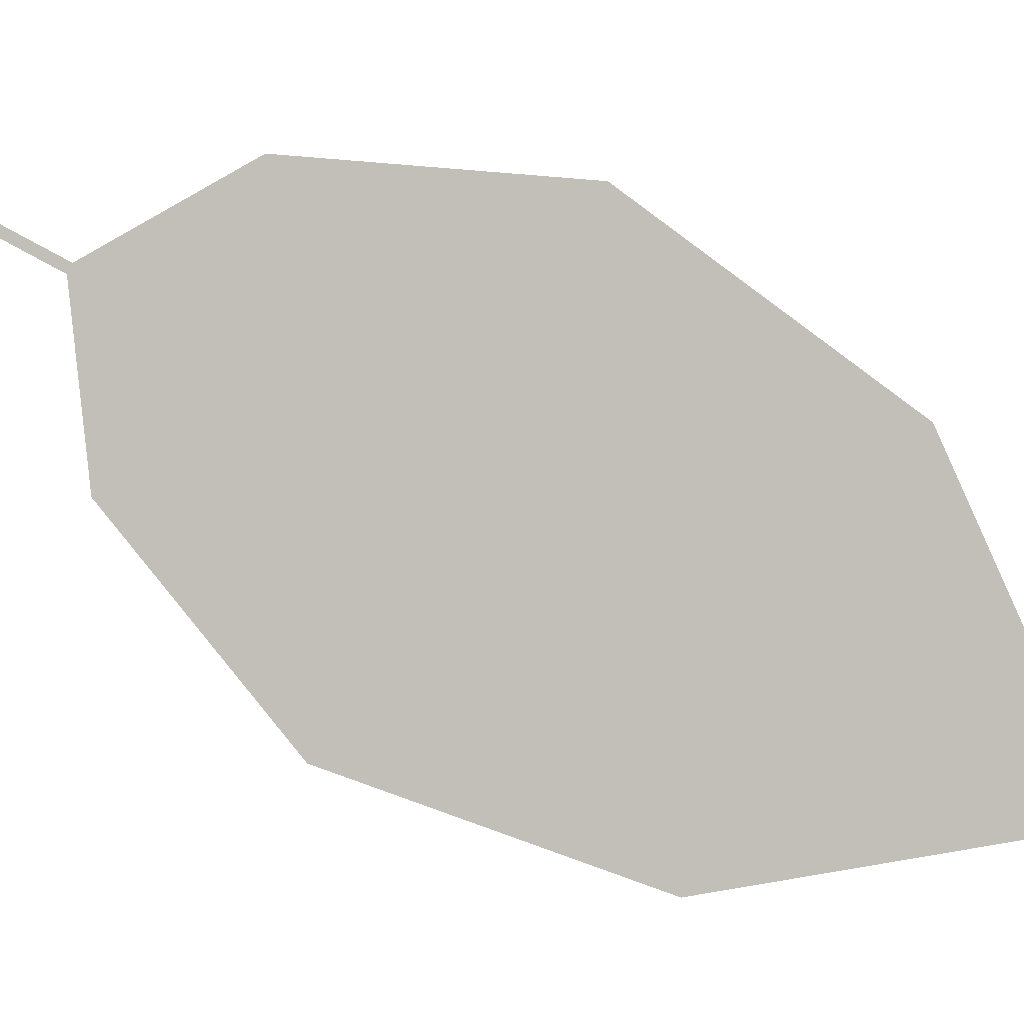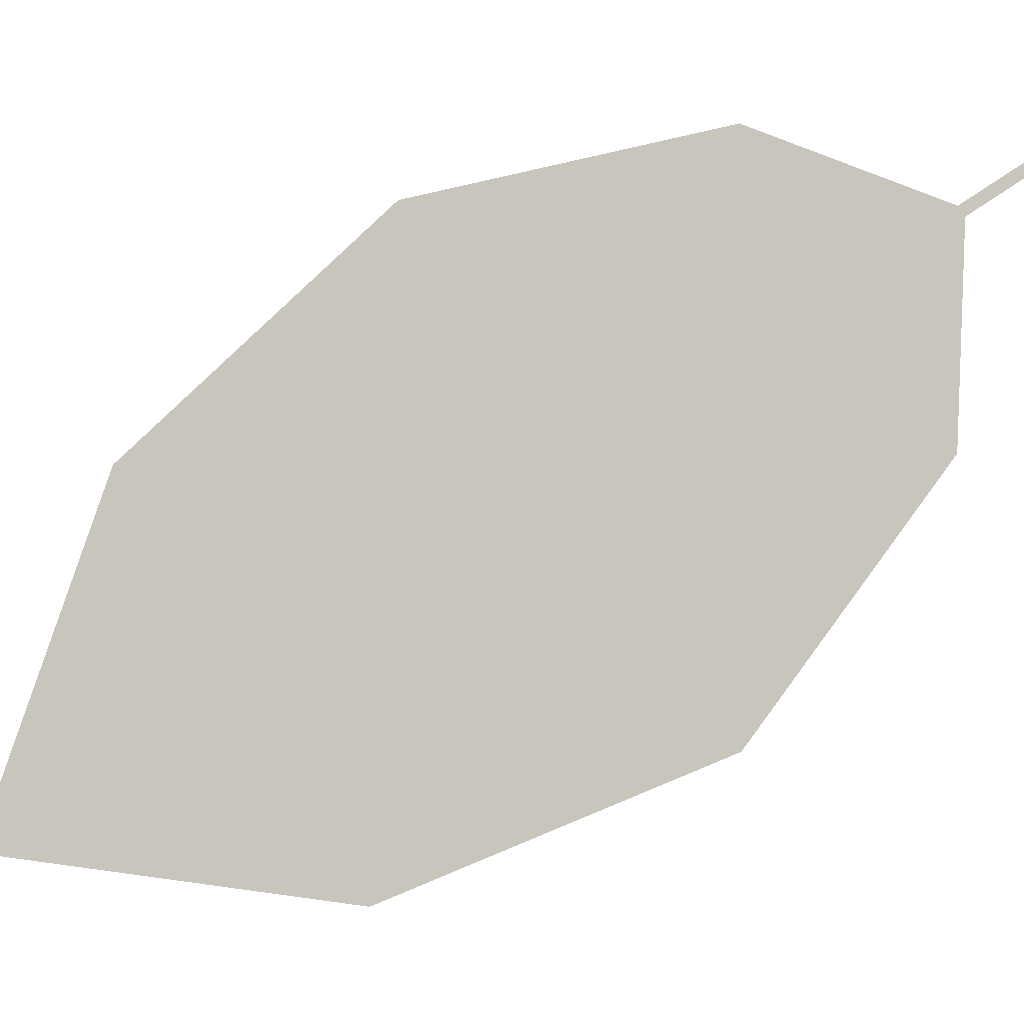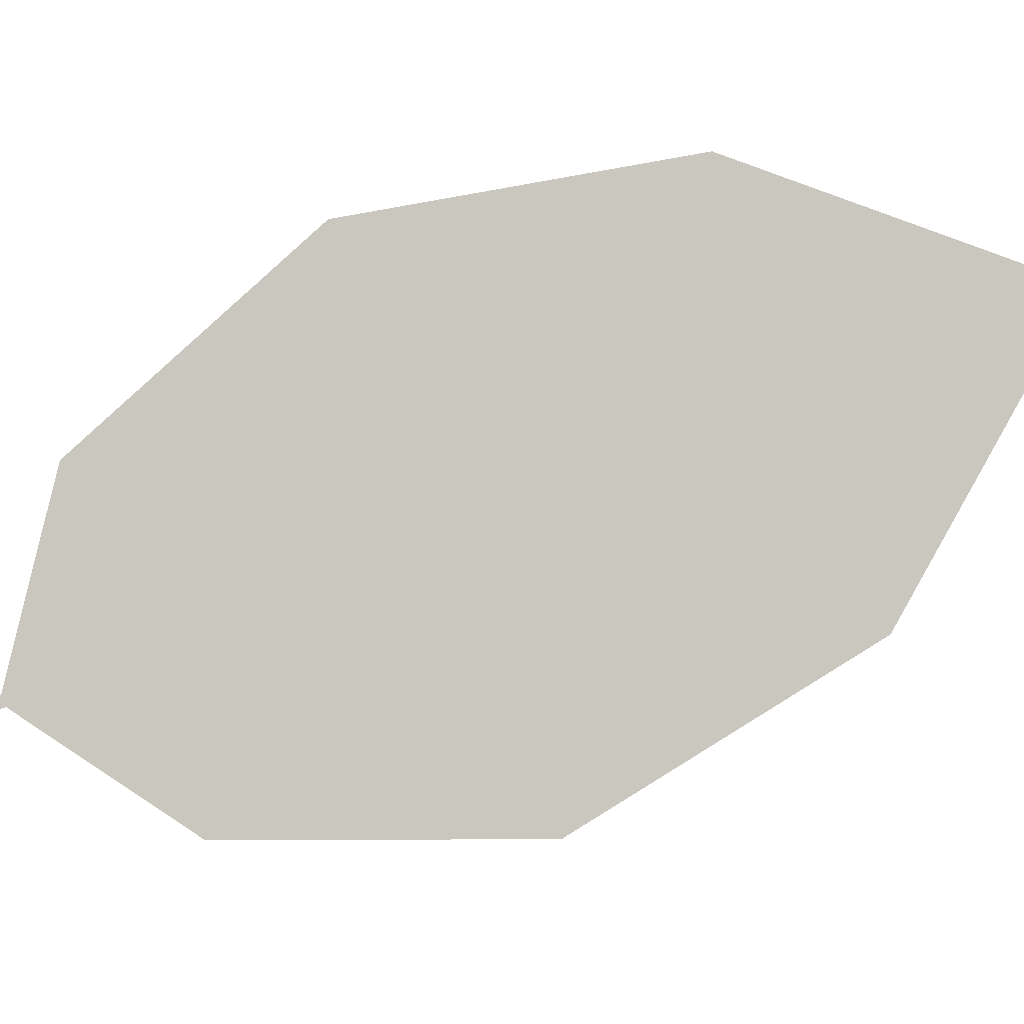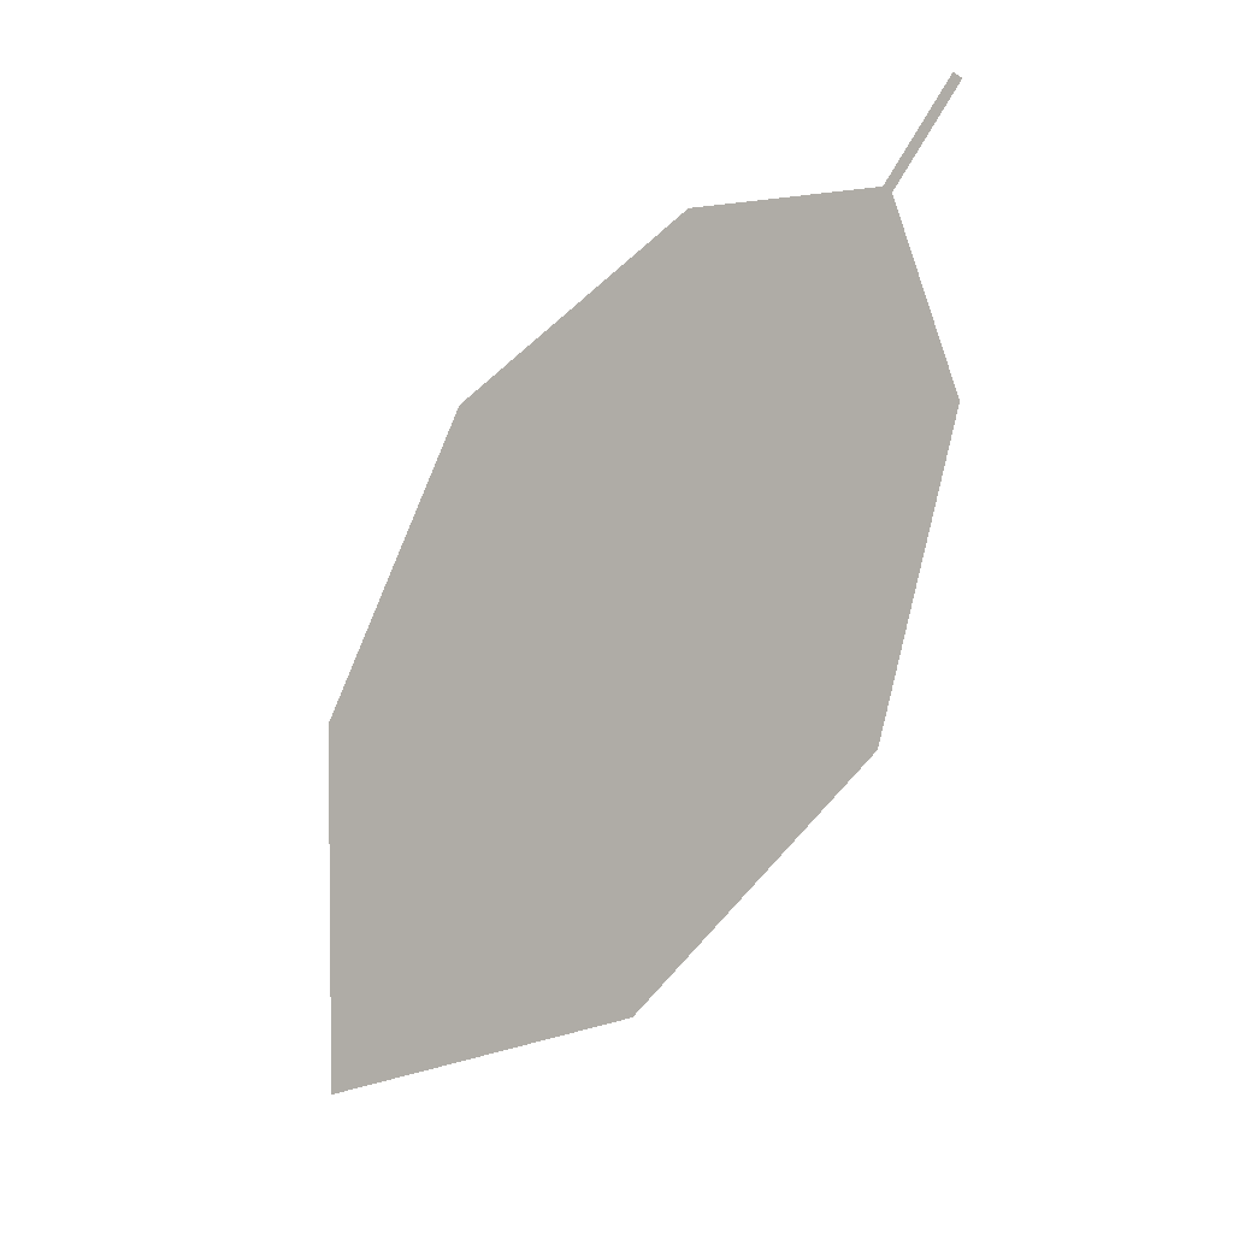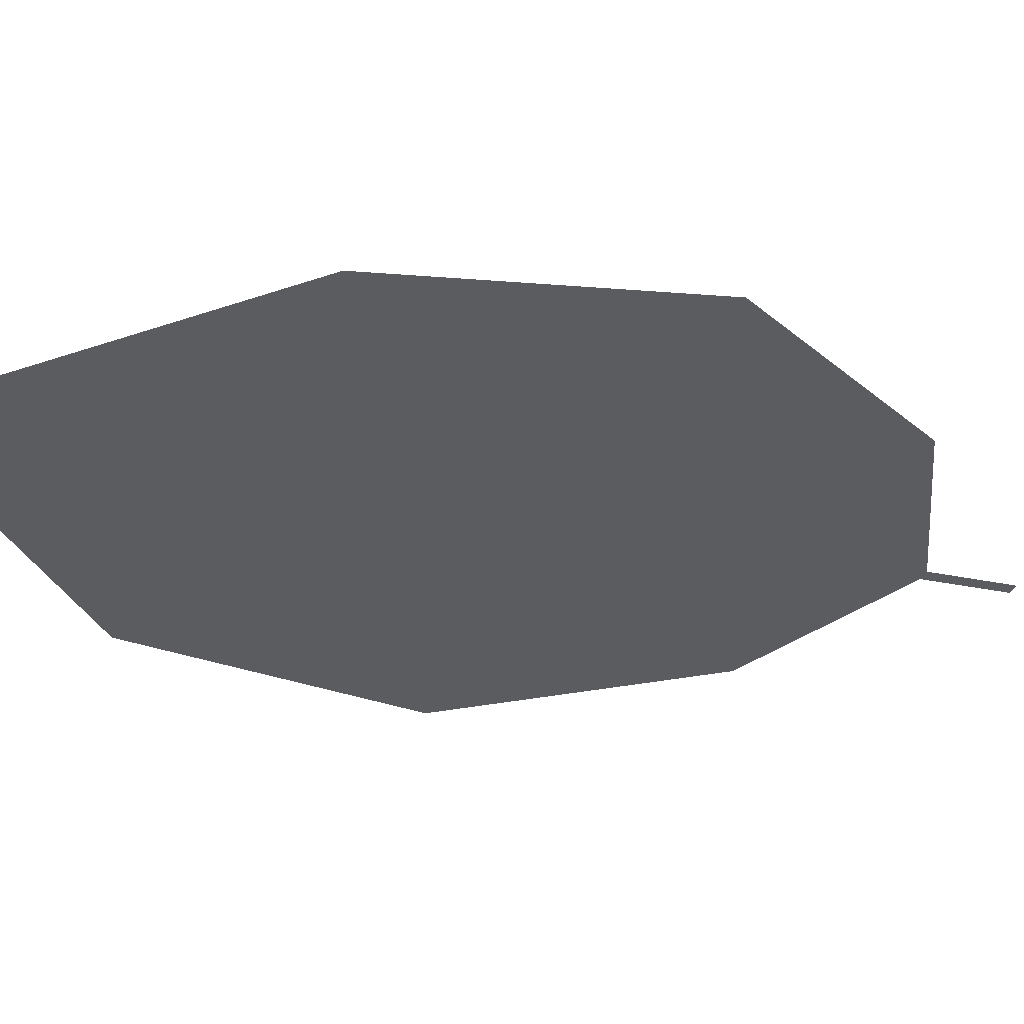
<metadata>
{"format":"obj","ext":"obj","renderer":"f3d","projection":"perspective","resolution":1024,"background":"white","views":[{"elev":66.3,"azim":-91.9,"up":"+Z"},{"elev":-74.4,"azim":92.1,"up":"+Z"},{"elev":65.9,"azim":-145.1,"up":"+Z"},{"elev":8.4,"azim":11.9,"up":"+Y"},{"elev":-17.5,"azim":26.2,"up":"+Z"}]}
</metadata>
<code>
o Leaves.035_leaves.035
v 0.1241 -0.1819 1.378
v 0.1174 -0.1929 1.378
v 0.1251 -0.1825 1.379
v 0.1184 -0.1935 1.378
v 0.09394 -0.2769 1.386
v 0.1259 -0.2135 1.386
v 0.119 -0.2471 1.39
v 0.05454 -0.2519 1.365
v 0.05745 -0.2918 1.374
v 0.06975 -0.2159 1.363
v 0.09639 -0.1948 1.369
f 1 2 4 3
f 8 5 4 2
f 5 7 6 4
f 8 9 5
f 2 11 10 8

</code>
